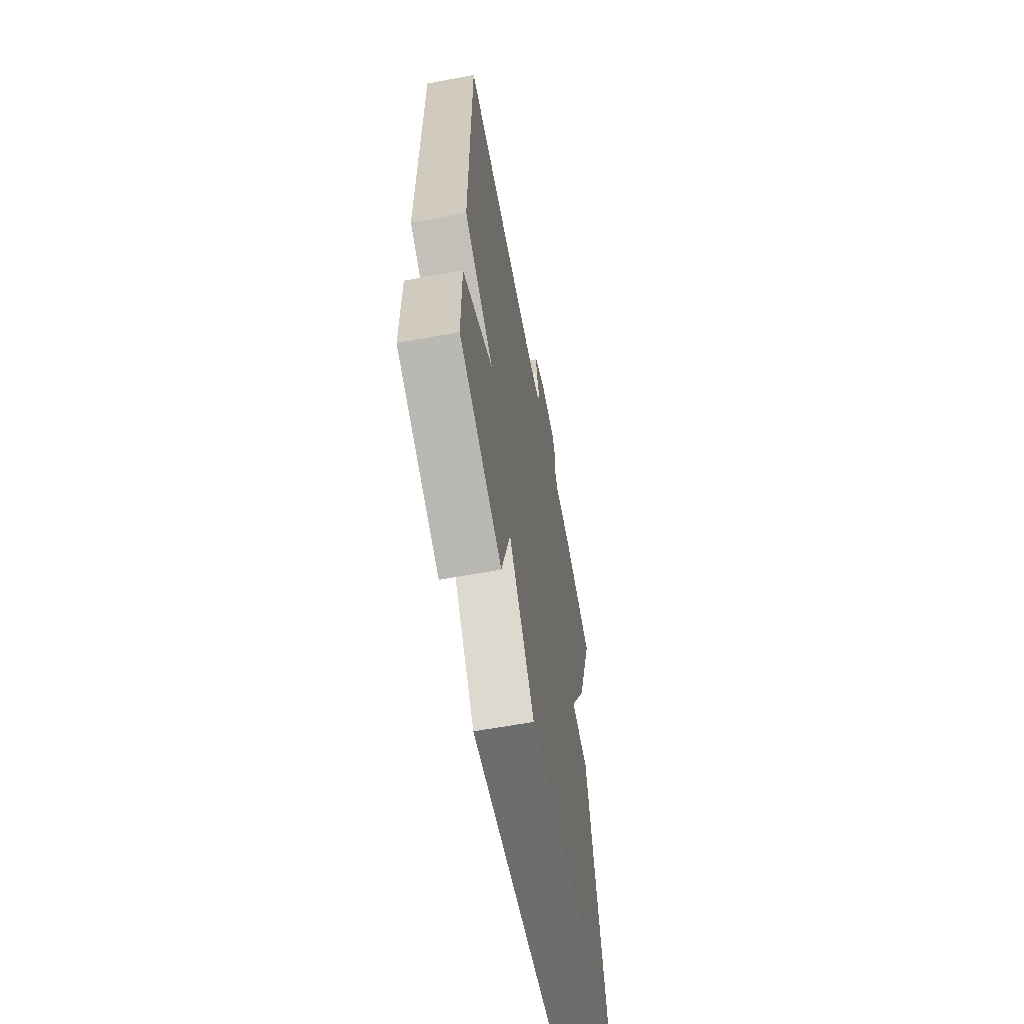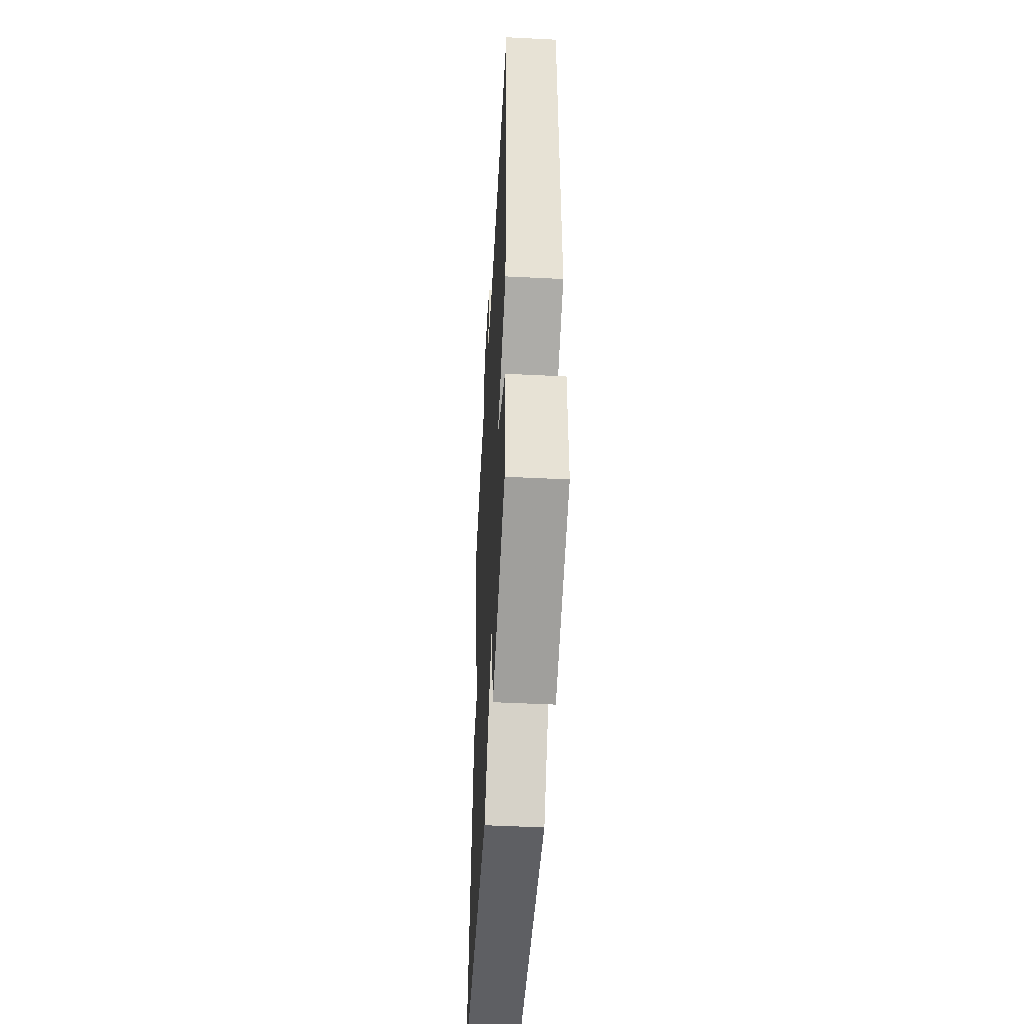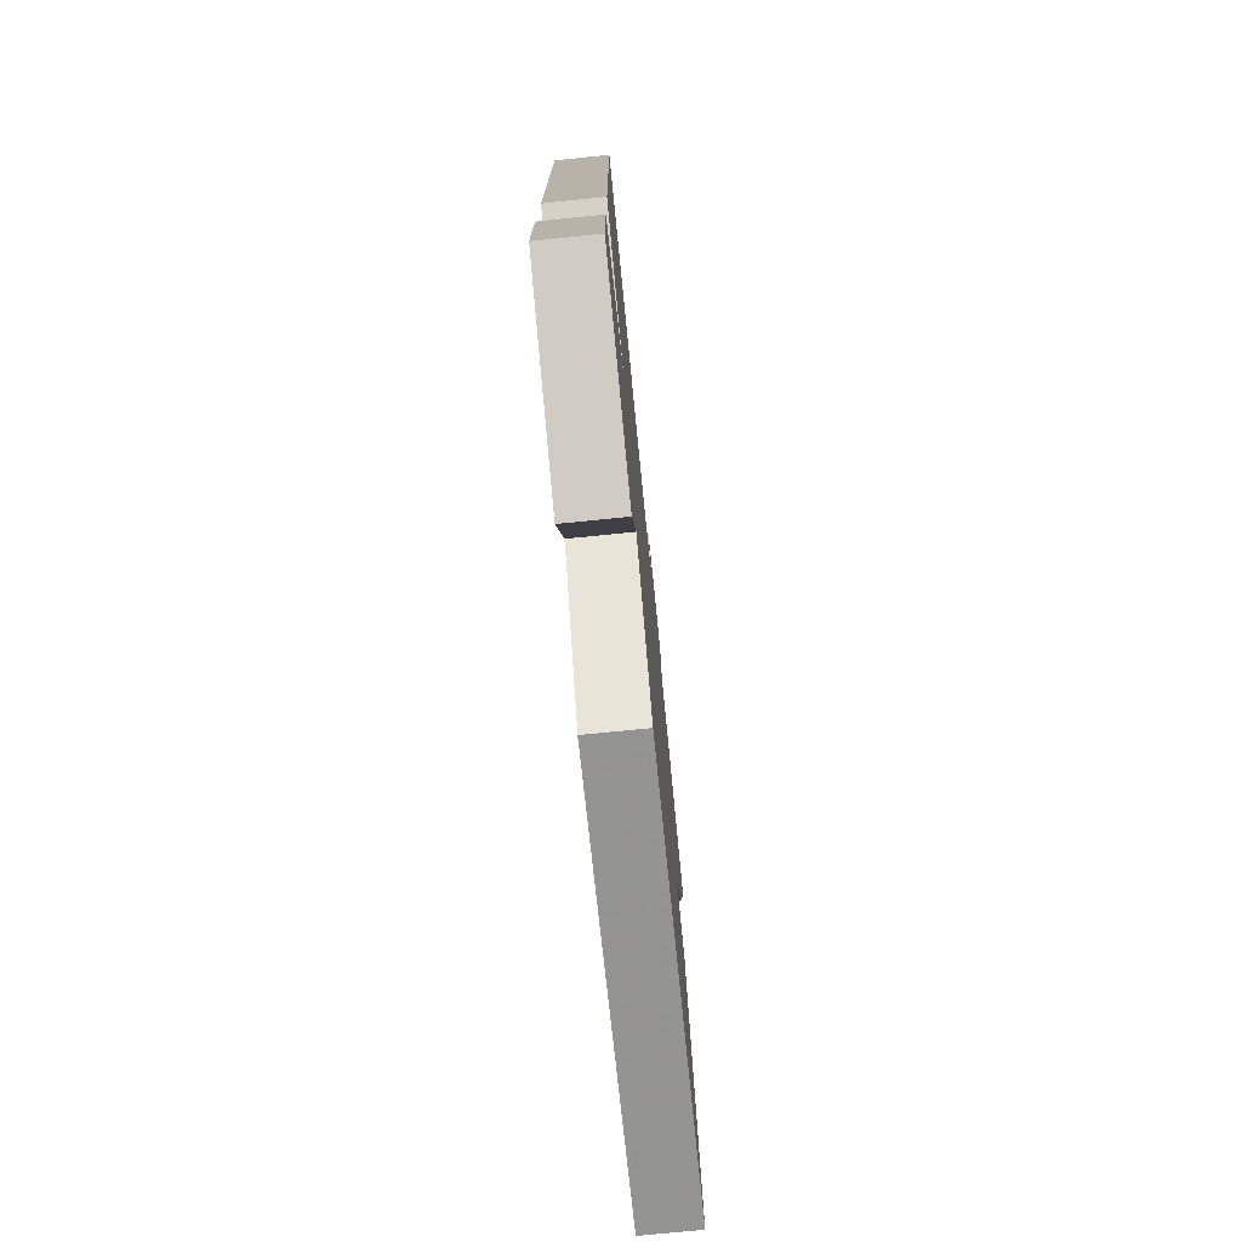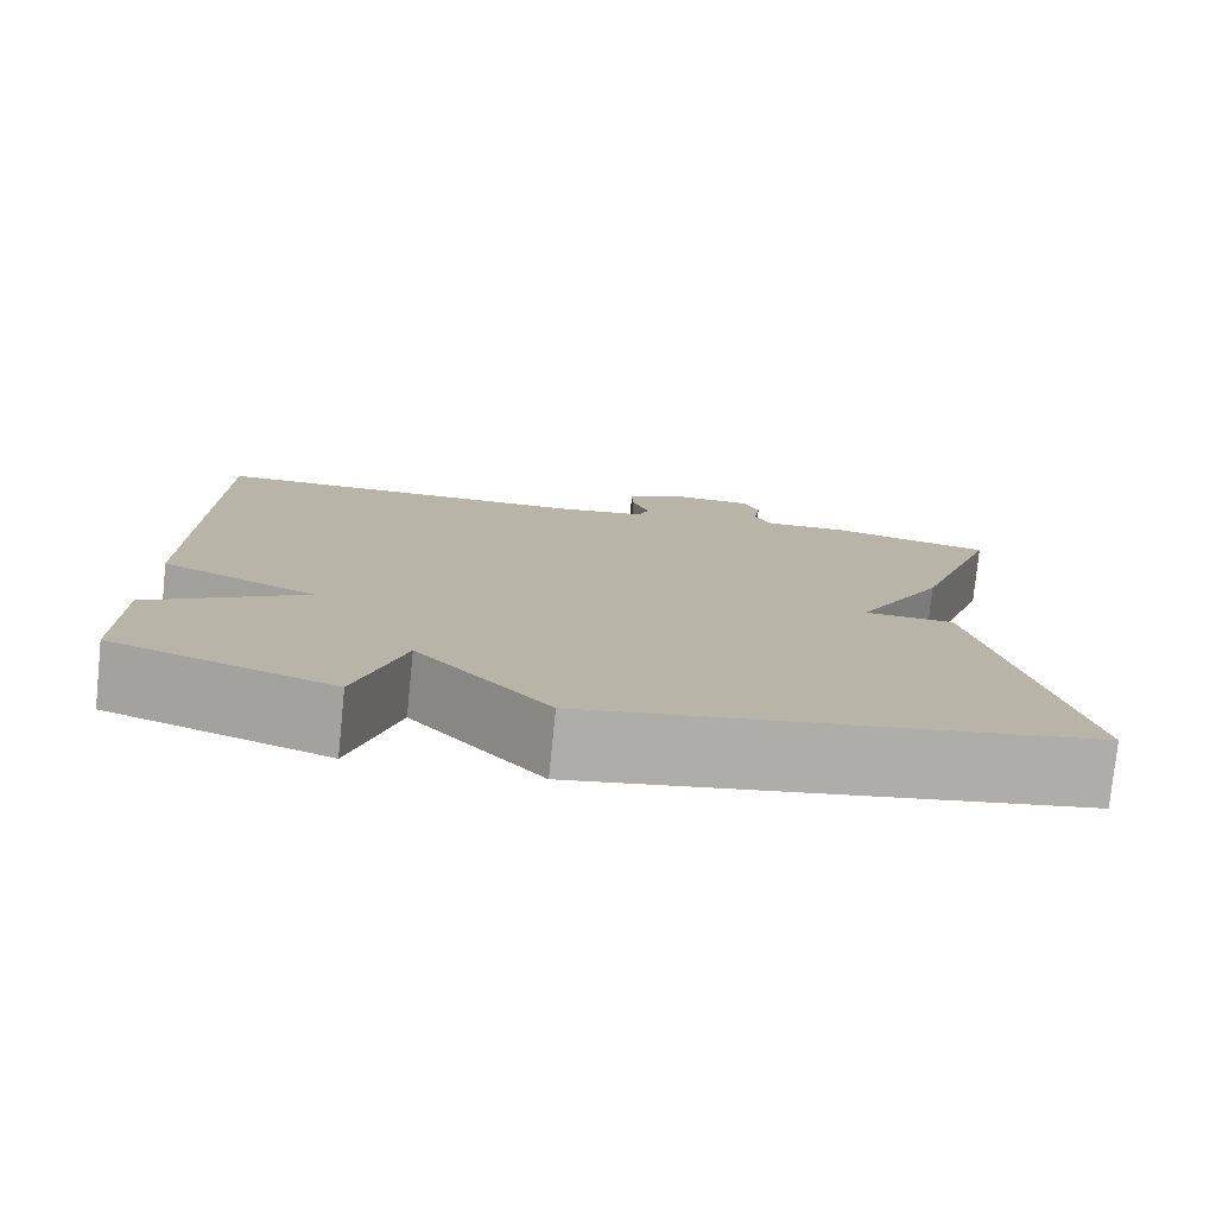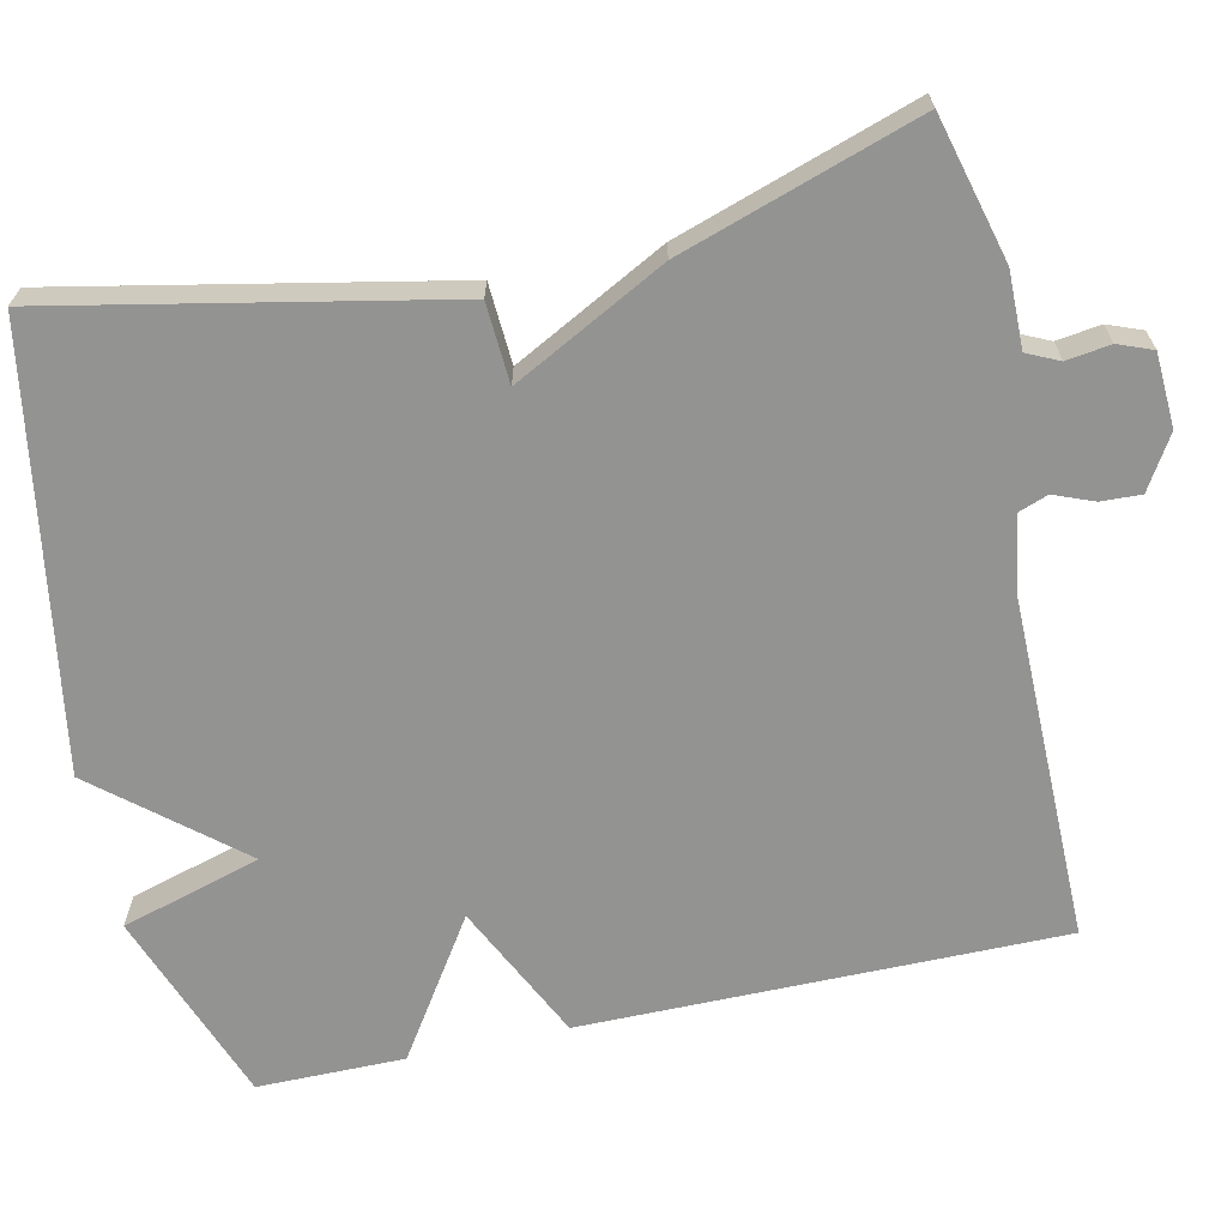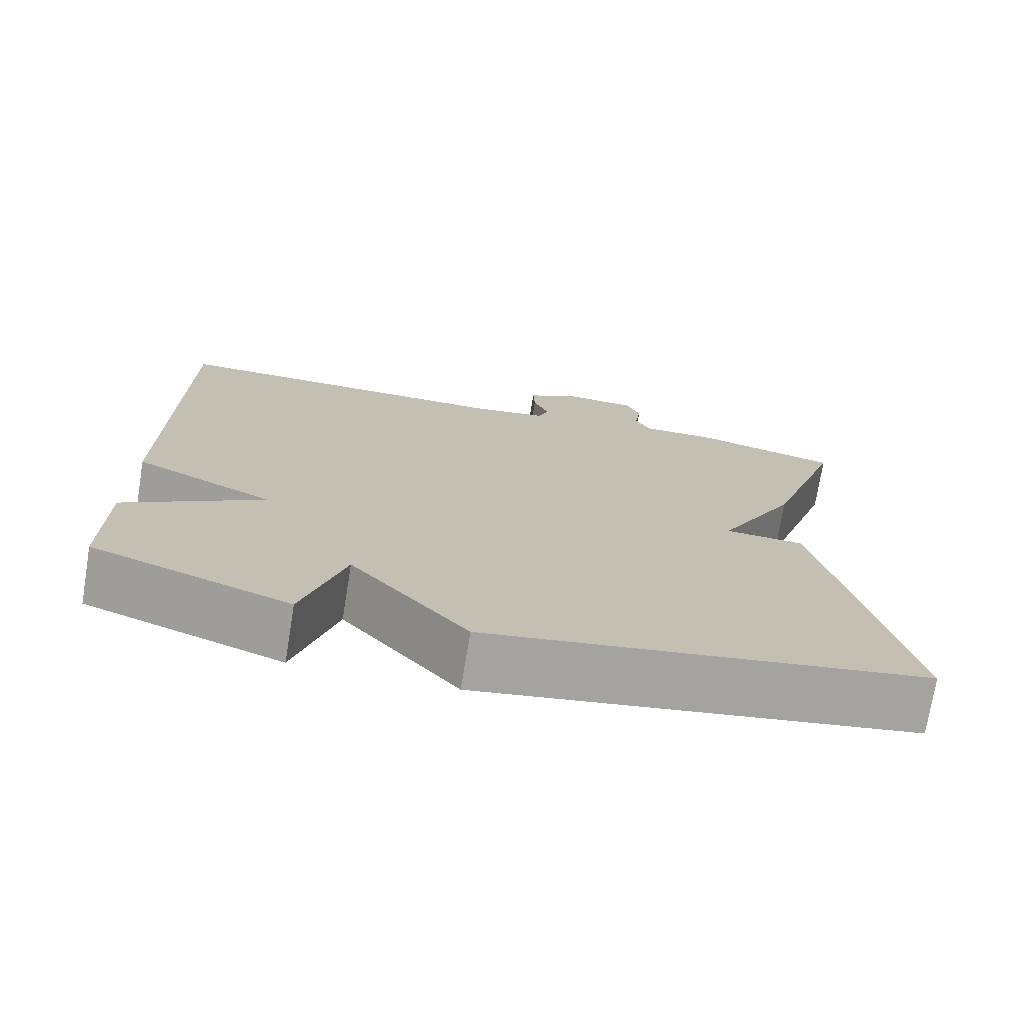
<metadata>
{"format":"obj","ext":"obj","renderer":"f3d","projection":"perspective","resolution":1024,"background":"white","views":[{"elev":-63.1,"azim":100.5,"up":"+Z"},{"elev":-50.6,"azim":86.9,"up":"+Z"},{"elev":-76.2,"azim":95.7,"up":"+Z"},{"elev":-78.0,"azim":174.2,"up":"+Z"},{"elev":-66.6,"azim":-77.7,"up":"+Y"},{"elev":-74.1,"azim":170.7,"up":"+Z"}]}
</metadata>
<code>
v -0.5 0.07 -0.5
v -0.4 0.07 -0.003
v -0.298 0.07 0.003
v -0.4 0.07 0.197
v -0.5 0.07 0.5
v -0.316 0.07 0.548
v -0.219 0.07 0.547
v -0.2 0.07 0.588
v -0.208 0.07 0.644
v -0.191 0.07 0.688
v -0.097 0.07 0.693
v -0.03 0.07 0.652
v -0.032 0.07 0.601
v -0.052 0.07 0.55
v -0.038 0.07 0.512
v 0.061 0.07 0.497
v 0.5 0.07 0.5
v 0.5 0.07 -0.112
v 0.325 0.07 -0.197
v 0.5 0.07 -0.312
v 0.5 0.07 -0.5
v 0.253 0.07 -0.592
v 0.201 0.07 -0.414
v 0.053 0.07 -0.592
v -0.5 0 -0.5
v -0.4 0 -0.003
v -0.298 0 0.003
v -0.4 0 0.197
v -0.5 0 0.5
v -0.316 0 0.548
v -0.219 0 0.547
v -0.2 0 0.588
v -0.208 0 0.644
v -0.191 0 0.688
v -0.097 0 0.693
v -0.03 0 0.652
v -0.032 0 0.601
v -0.052 0 0.55
v -0.038 0 0.512
v 0.061 0 0.497
v 0.5 0 0.5
v 0.5 0 -0.112
v 0.325 0 -0.197
v 0.5 0 -0.312
v 0.5 0 -0.5
v 0.253 0 -0.592
v 0.201 0 -0.414
v 0.053 0 -0.592
f 1 2 3
f 24 1 3
f 23 24 3
f 21 22 23
f 20 21 23
f 19 20 23
f 5 6 7
f 4 5 7
f 3 4 7
f 23 3 7
f 19 23 7
f 16 17 18 19
f 15 16 19
f 15 19 7 8
f 8 9 10
f 15 8 10
f 14 15 10
f 12 13 14
f 11 12 14
f 10 11 14
f 27 26 25
f 27 25 48
f 27 48 47
f 47 46 45
f 47 45 44
f 47 44 43
f 31 30 29
f 31 29 28
f 31 28 27
f 31 27 47
f 31 47 43
f 43 42 41 40
f 43 40 39
f 32 31 43 39
f 34 33 32
f 34 32 39
f 34 39 38
f 38 37 36
f 38 36 35
f 38 35 34
f 1 25 26 2
f 2 26 27 3
f 3 27 28 4
f 4 28 29 5
f 5 29 30 6
f 6 30 31 7
f 7 31 32 8
f 8 32 33 9
f 9 33 34 10
f 10 34 35 11
f 11 35 36 12
f 12 36 37 13
f 13 37 38 14
f 14 38 39 15
f 15 39 40 16
f 16 40 41 17
f 17 41 42 18
f 18 42 43 19
f 19 43 44 20
f 20 44 45 21
f 21 45 46 22
f 22 46 47 23
f 23 47 48 24
f 24 48 25 1

</code>
